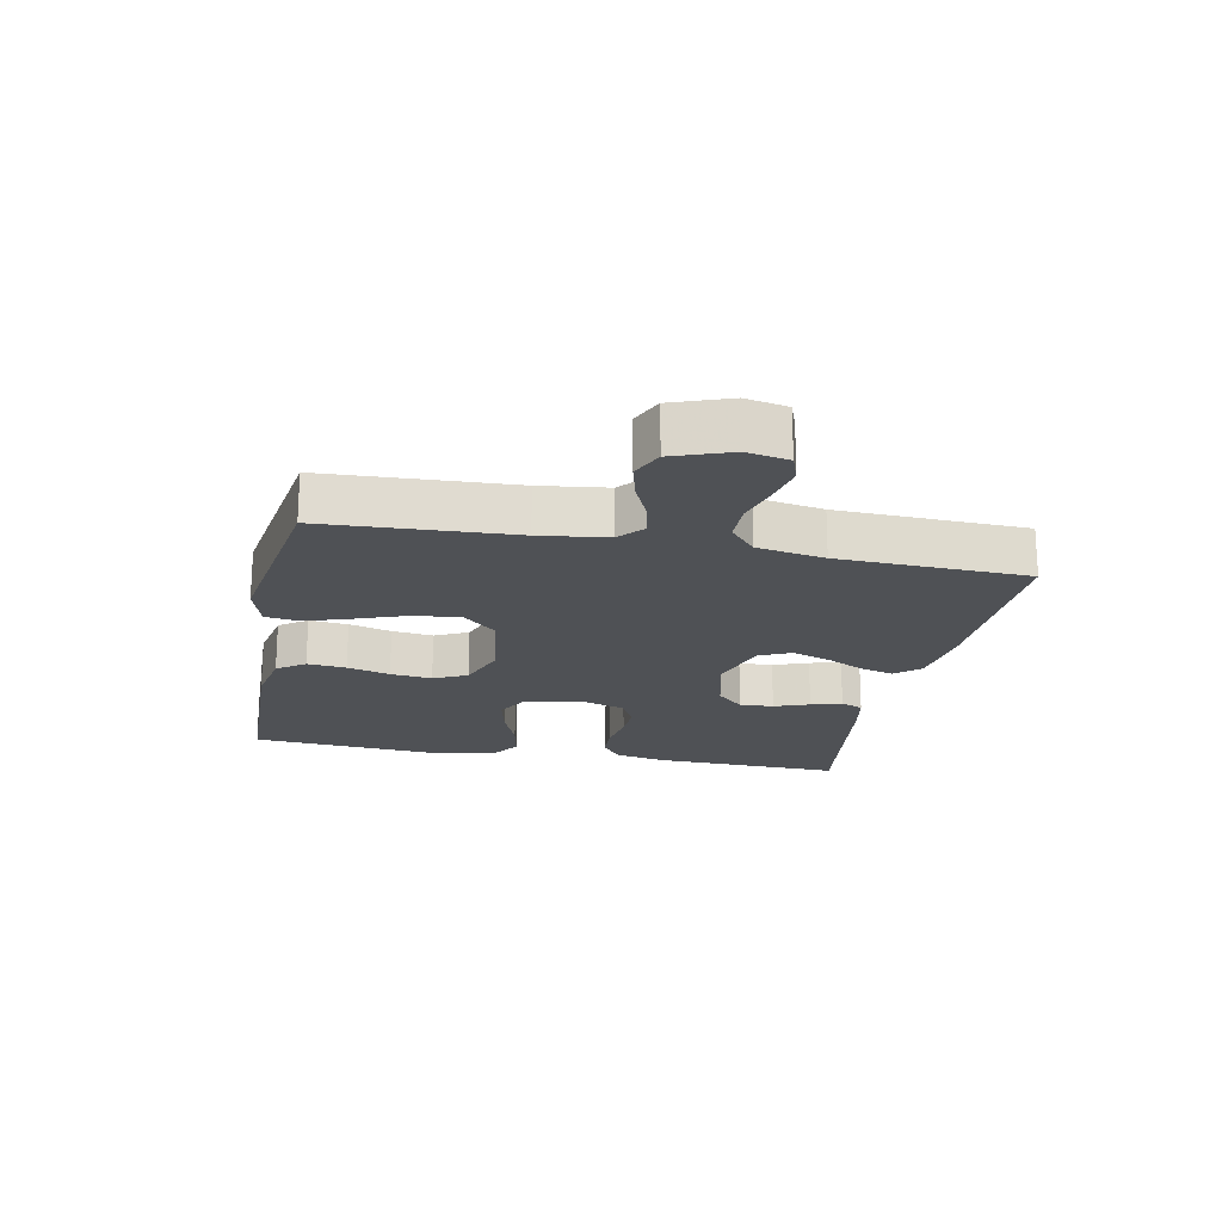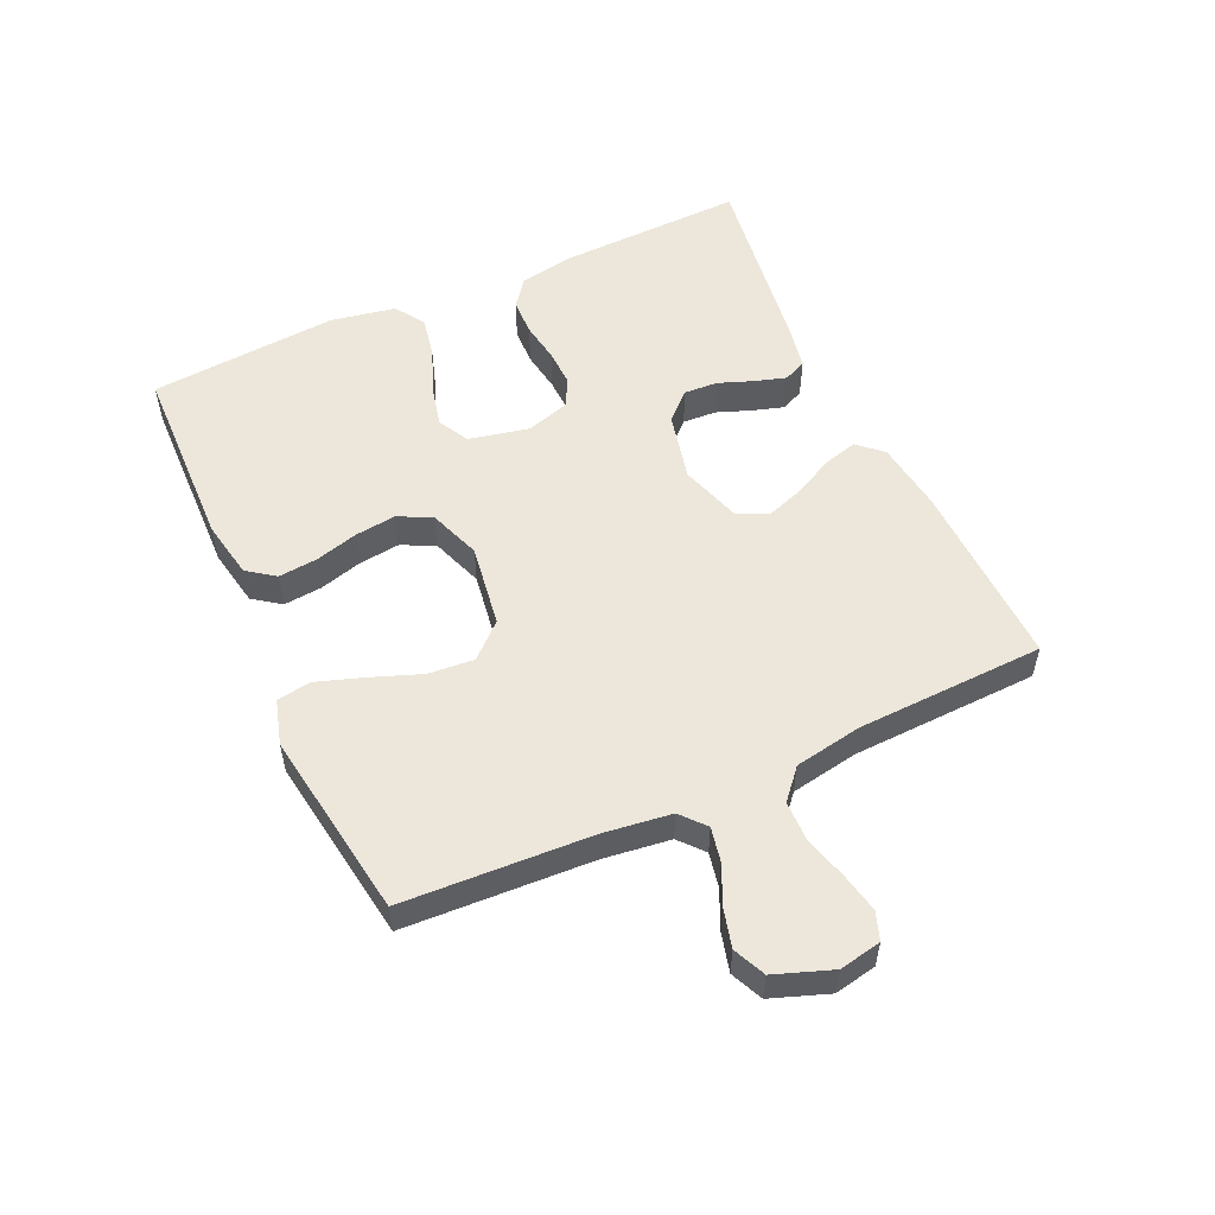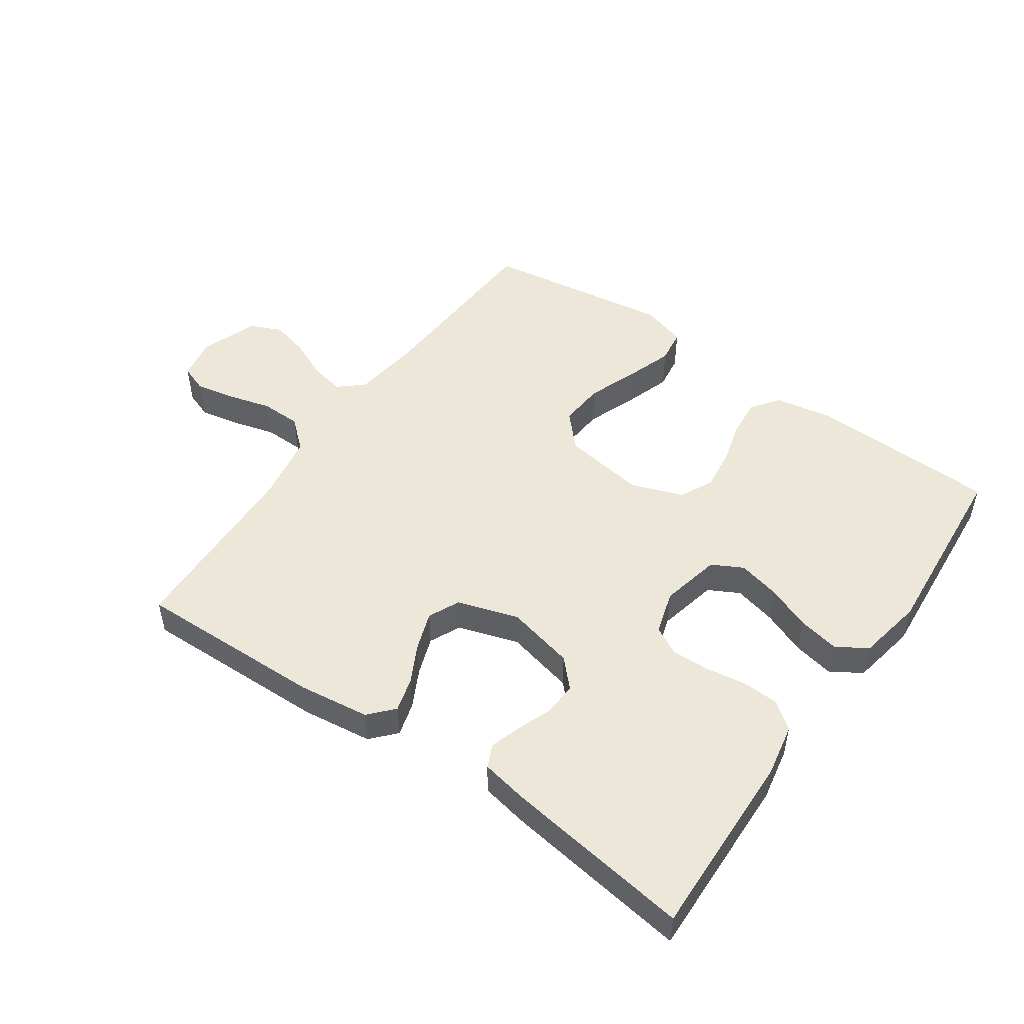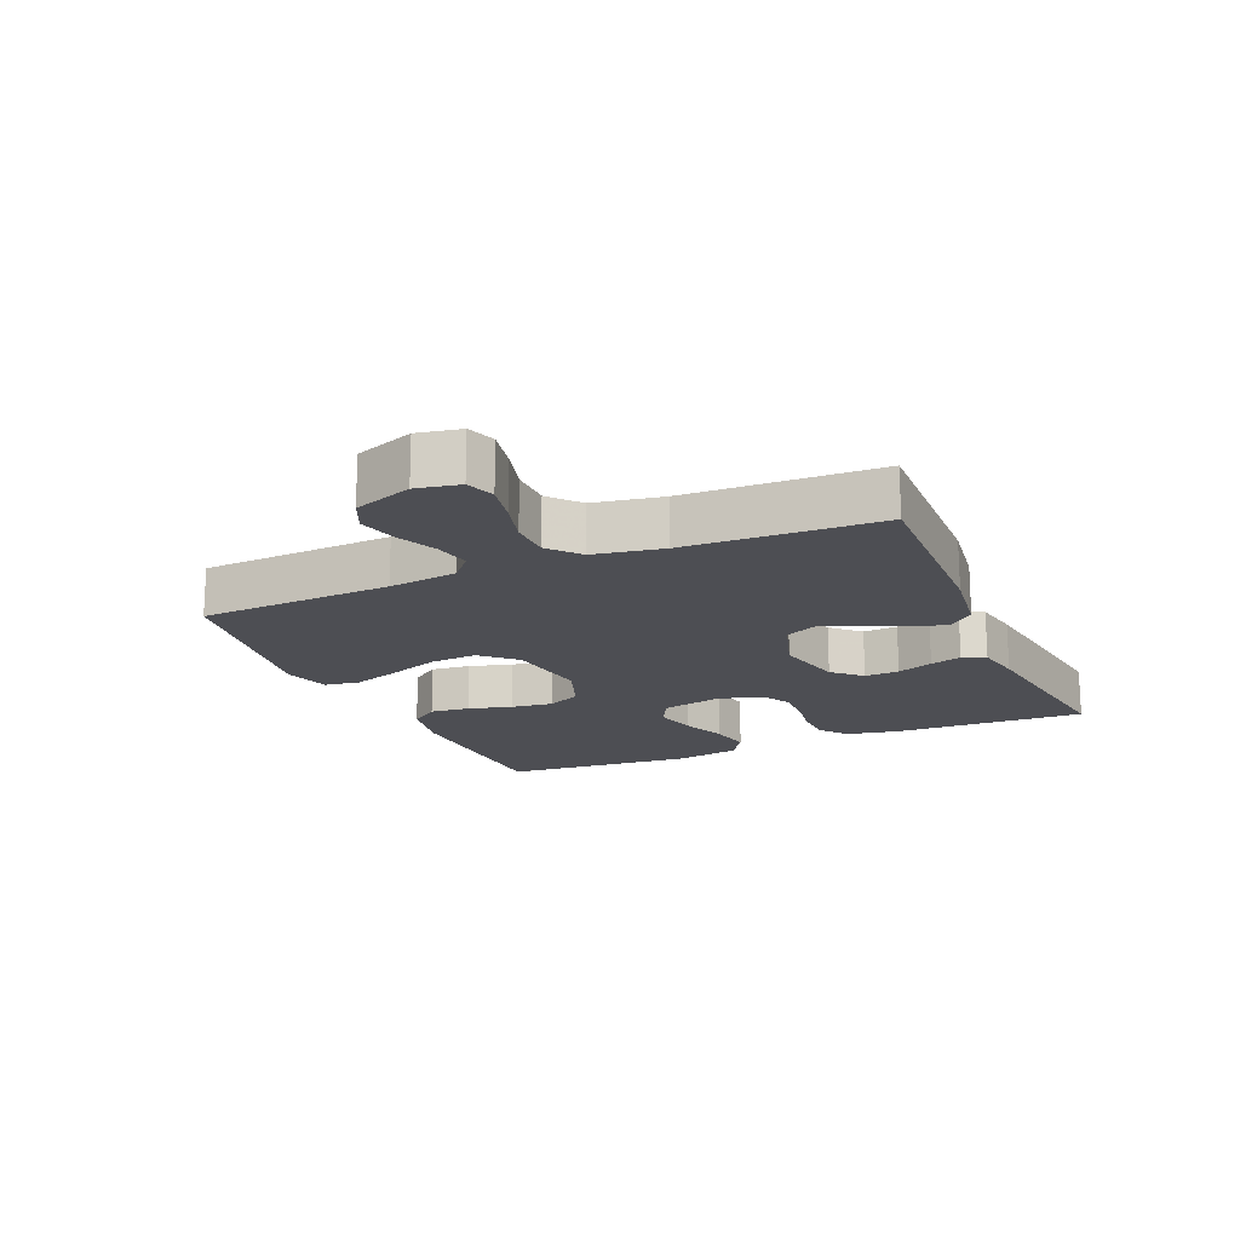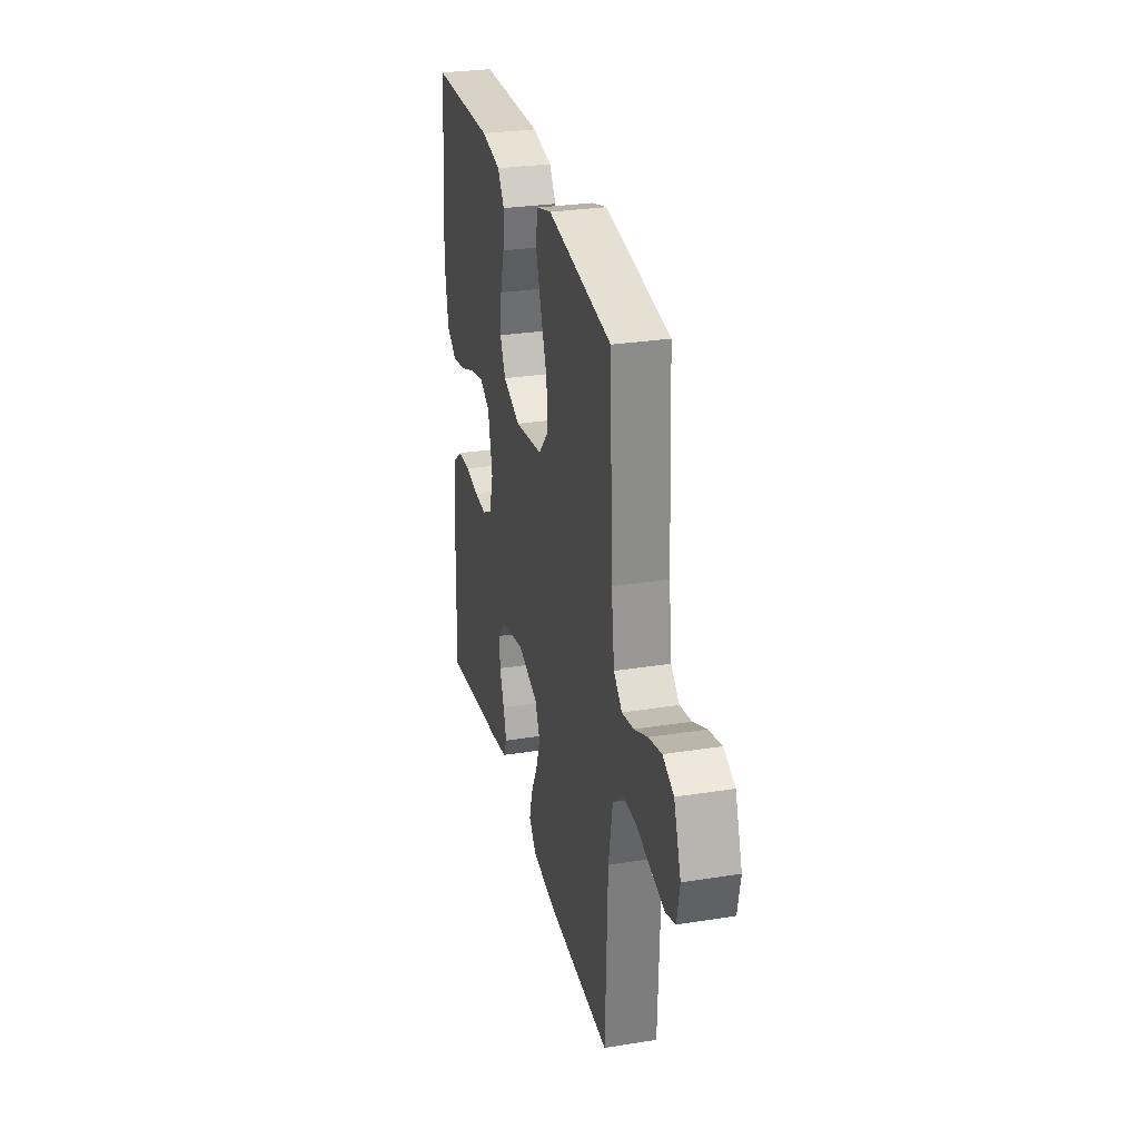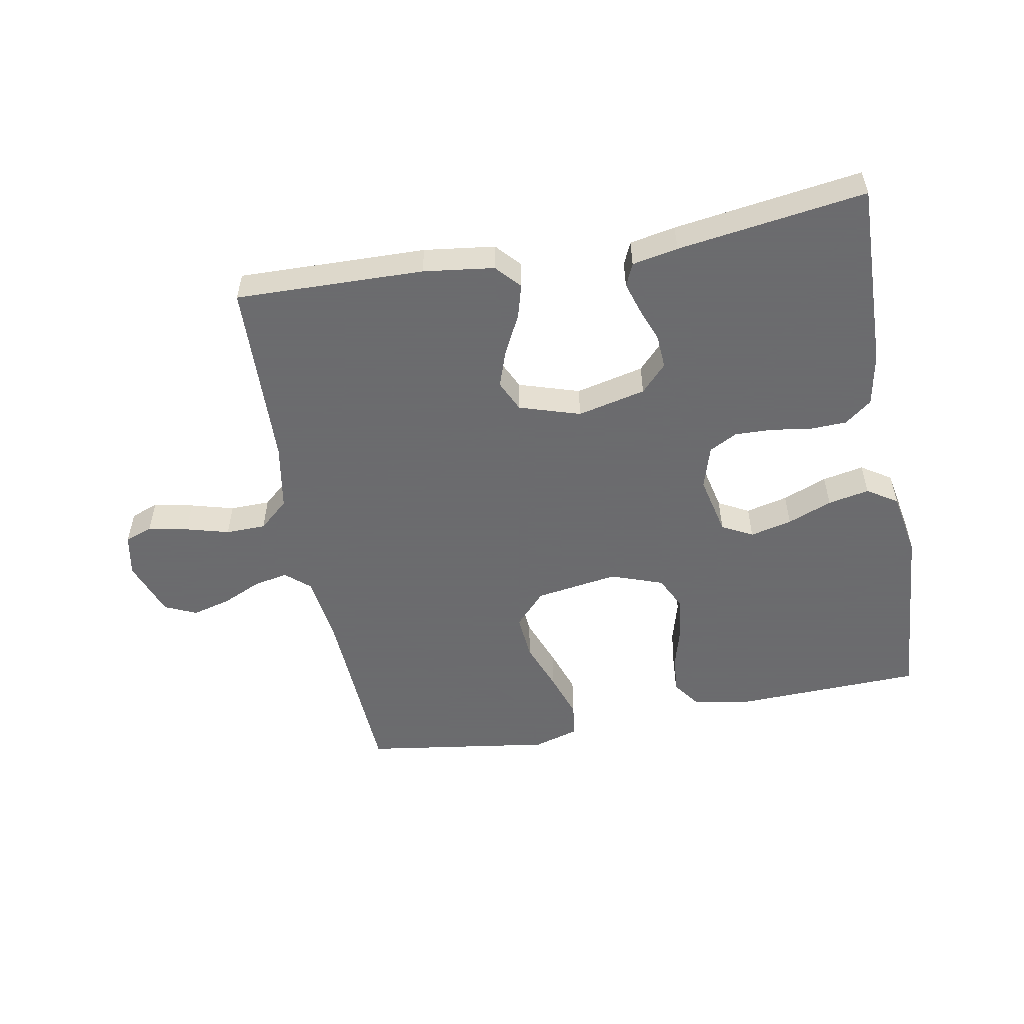
<metadata>
{"format":"obj","ext":"obj","renderer":"f3d","projection":"perspective","resolution":1024,"background":"white","views":[{"elev":-19.6,"azim":78.7,"up":"+Y"},{"elev":54.1,"azim":65.4,"up":"+Y"},{"elev":50.1,"azim":-145.0,"up":"+Y"},{"elev":-17.3,"azim":113.3,"up":"+Y"},{"elev":29.0,"azim":76.7,"up":"+Z"},{"elev":-53.5,"azim":-169.4,"up":"+Y"}]}
</metadata>
<code>
v -0.5 0.07 0.5
v -0.2 0.07 0.509
v -0.108 0.07 0.492
v -0.076 0.07 0.448
v -0.082 0.07 0.386
v -0.101 0.07 0.318
v -0.109 0.07 0.252
v -0.083 0.07 0.199
v 0 0.07 0.169
v 0.132 0.07 0.189
v 0.181 0.07 0.242
v 0.175 0.07 0.315
v 0.145 0.07 0.395
v 0.12 0.07 0.469
v 0.128 0.07 0.524
v 0.2 0.07 0.545
v 0.5 0.07 0.5
v 0.515 0.07 0.2
v 0.529 0.07 0.093
v 0.568 0.07 0.059
v 0.623 0.07 0.07
v 0.685 0.07 0.098
v 0.746 0.07 0.114
v 0.797 0.07 0.091
v 0.83 0.07 0
v 0.817 0.07 -0.067
v 0.773 0.07 -0.083
v 0.71 0.07 -0.07
v 0.641 0.07 -0.051
v 0.577 0.07 -0.052
v 0.53 0.07 -0.093
v 0.511 0.07 -0.2
v 0.5 0.07 -0.5
v 0.2 0.07 -0.492
v 0.087 0.07 -0.477
v 0.052 0.07 -0.438
v 0.067 0.07 -0.384
v 0.099 0.07 -0.322
v 0.12 0.07 -0.262
v 0.097 0.07 -0.212
v 0 0.07 -0.181
v -0.109 0.07 -0.206
v -0.15 0.07 -0.249
v -0.147 0.07 -0.303
v -0.126 0.07 -0.359
v -0.111 0.07 -0.408
v -0.127 0.07 -0.444
v -0.2 0.07 -0.458
v -0.5 0.07 -0.5
v -0.491 0.07 -0.2
v -0.475 0.07 -0.116
v -0.432 0.07 -0.083
v -0.373 0.07 -0.081
v -0.309 0.07 -0.091
v -0.249 0.07 -0.093
v -0.204 0.07 -0.069
v -0.183 0.07 0
v -0.204 0.07 0.096
v -0.253 0.07 0.122
v -0.32 0.07 0.106
v -0.391 0.07 0.078
v -0.457 0.07 0.065
v -0.505 0.07 0.096
v -0.524 0.07 0.2
v -0.5 0 0.5
v -0.2 0 0.509
v -0.108 0 0.492
v -0.076 0 0.448
v -0.082 0 0.386
v -0.101 0 0.318
v -0.109 0 0.252
v -0.083 0 0.199
v 0 0 0.169
v 0.132 0 0.189
v 0.181 0 0.242
v 0.175 0 0.315
v 0.145 0 0.395
v 0.12 0 0.469
v 0.128 0 0.524
v 0.2 0 0.545
v 0.5 0 0.5
v 0.515 0 0.2
v 0.529 0 0.093
v 0.568 0 0.059
v 0.623 0 0.07
v 0.685 0 0.098
v 0.746 0 0.114
v 0.797 0 0.091
v 0.83 0 0
v 0.817 0 -0.067
v 0.773 0 -0.083
v 0.71 0 -0.07
v 0.641 0 -0.051
v 0.577 0 -0.052
v 0.53 0 -0.093
v 0.511 0 -0.2
v 0.5 0 -0.5
v 0.2 0 -0.492
v 0.087 0 -0.477
v 0.052 0 -0.438
v 0.067 0 -0.384
v 0.099 0 -0.322
v 0.12 0 -0.262
v 0.097 0 -0.212
v 0 0 -0.181
v -0.109 0 -0.206
v -0.15 0 -0.249
v -0.147 0 -0.303
v -0.126 0 -0.359
v -0.111 0 -0.408
v -0.127 0 -0.444
v -0.2 0 -0.458
v -0.5 0 -0.5
v -0.491 0 -0.2
v -0.475 0 -0.116
v -0.432 0 -0.083
v -0.373 0 -0.081
v -0.309 0 -0.091
v -0.249 0 -0.093
v -0.204 0 -0.069
v -0.183 0 0
v -0.204 0 0.096
v -0.253 0 0.122
v -0.32 0 0.106
v -0.391 0 0.078
v -0.457 0 0.065
v -0.505 0 0.096
v -0.524 0 0.2
f 60 61 62 63
f 59 60 63 64
f 51 52 53 54
f 51 54 55
f 50 51 55
f 49 50 55
f 48 49 55 56
f 44 45 46 47
f 44 47 48 56
f 35 36 37 38
f 35 38 39
f 32 33 34 35
f 31 32 35 39
f 30 31 39 40
f 26 27 28 29
f 24 25 26 29
f 24 29 30
f 21 22 23 24
f 20 21 24 30
f 19 20 30 40
f 15 16 17 18
f 12 13 14 15
f 12 15 18 19
f 3 4 5 6
f 3 6 7
f 2 3 7
f 59 64 1 2
f 58 59 2 7
f 57 58 7 8
f 43 44 56 57
f 42 43 57 8
f 41 42 8 9
f 40 41 9 10
f 19 40 10 11
f 11 12 19
f 127 126 125 124
f 128 127 124 123
f 118 117 116 115
f 119 118 115
f 119 115 114
f 119 114 113
f 120 119 113 112
f 111 110 109 108
f 120 112 111 108
f 102 101 100 99
f 103 102 99
f 99 98 97 96
f 103 99 96 95
f 104 103 95 94
f 93 92 91 90
f 93 90 89 88
f 94 93 88
f 88 87 86 85
f 94 88 85 84
f 104 94 84 83
f 82 81 80 79
f 79 78 77 76
f 83 82 79 76
f 70 69 68 67
f 71 70 67
f 71 67 66
f 66 65 128 123
f 71 66 123 122
f 72 71 122 121
f 121 120 108 107
f 72 121 107 106
f 73 72 106 105
f 74 73 105 104
f 75 74 104 83
f 83 76 75
f 1 65 66 2
f 2 66 67 3
f 3 67 68 4
f 4 68 69 5
f 5 69 70 6
f 6 70 71 7
f 7 71 72 8
f 8 72 73 9
f 9 73 74 10
f 10 74 75 11
f 11 75 76 12
f 12 76 77 13
f 13 77 78 14
f 14 78 79 15
f 15 79 80 16
f 16 80 81 17
f 17 81 82 18
f 18 82 83 19
f 19 83 84 20
f 20 84 85 21
f 21 85 86 22
f 22 86 87 23
f 23 87 88 24
f 24 88 89 25
f 25 89 90 26
f 26 90 91 27
f 27 91 92 28
f 28 92 93 29
f 29 93 94 30
f 30 94 95 31
f 31 95 96 32
f 32 96 97 33
f 33 97 98 34
f 34 98 99 35
f 35 99 100 36
f 36 100 101 37
f 37 101 102 38
f 38 102 103 39
f 39 103 104 40
f 40 104 105 41
f 41 105 106 42
f 42 106 107 43
f 43 107 108 44
f 44 108 109 45
f 45 109 110 46
f 46 110 111 47
f 47 111 112 48
f 48 112 113 49
f 49 113 114 50
f 50 114 115 51
f 51 115 116 52
f 52 116 117 53
f 53 117 118 54
f 54 118 119 55
f 55 119 120 56
f 56 120 121 57
f 57 121 122 58
f 58 122 123 59
f 59 123 124 60
f 60 124 125 61
f 61 125 126 62
f 62 126 127 63
f 63 127 128 64
f 64 128 65 1

</code>
